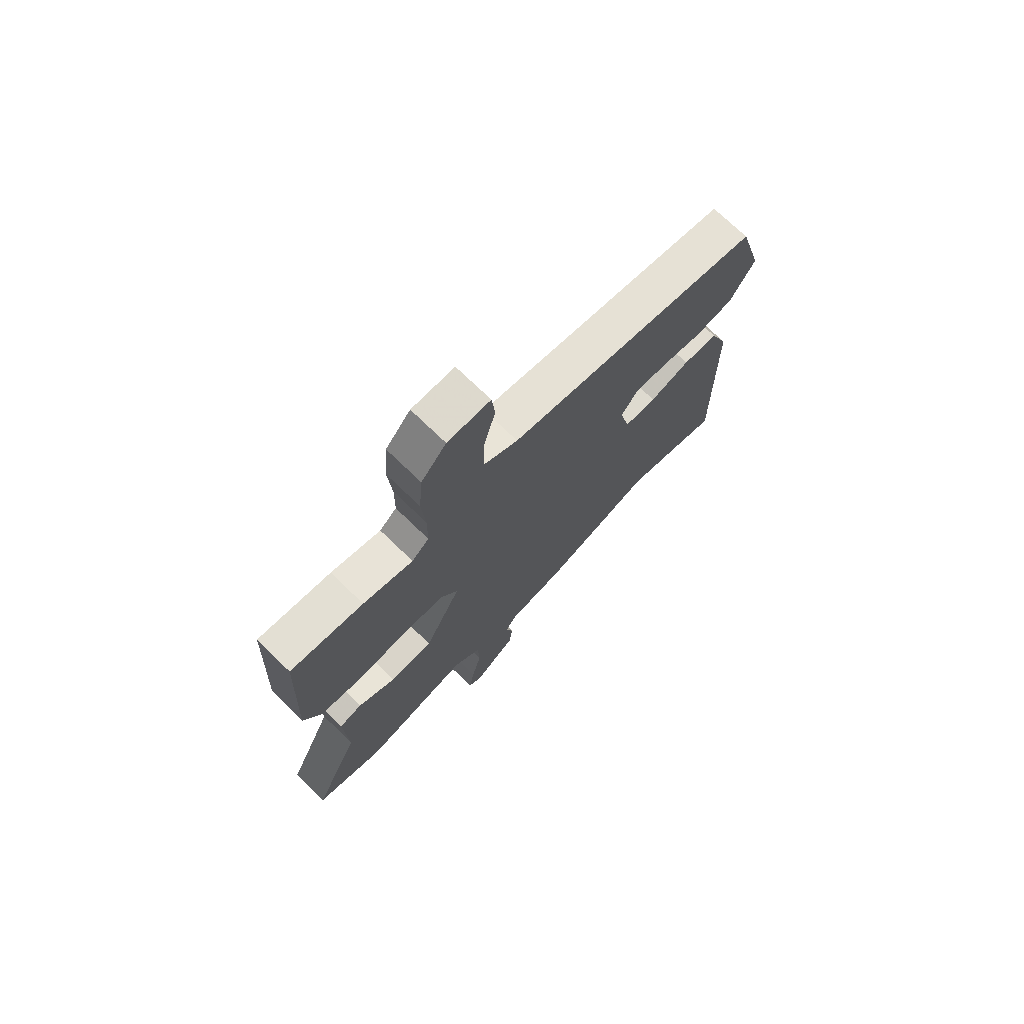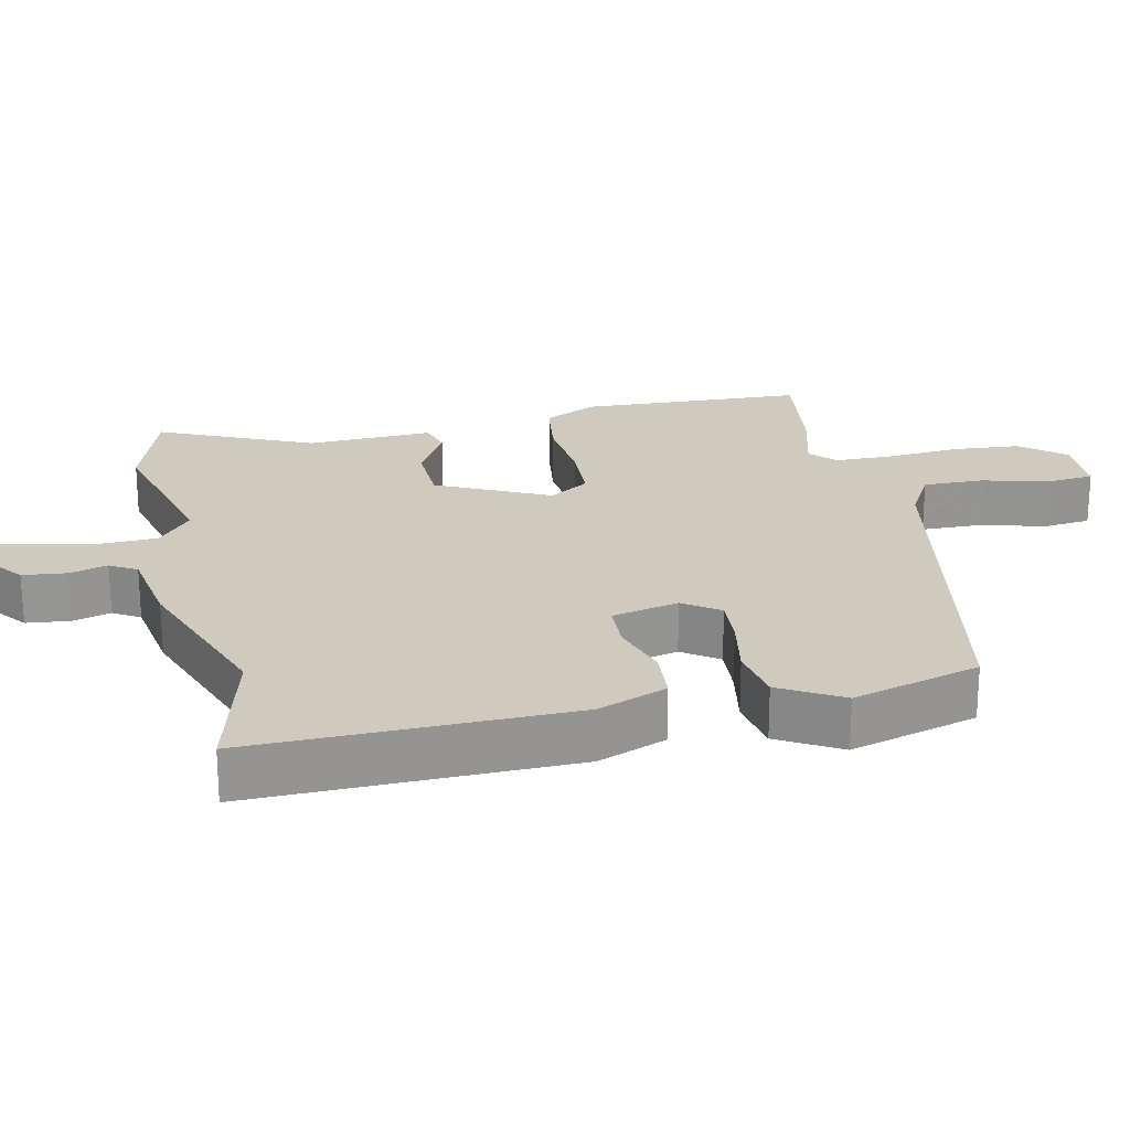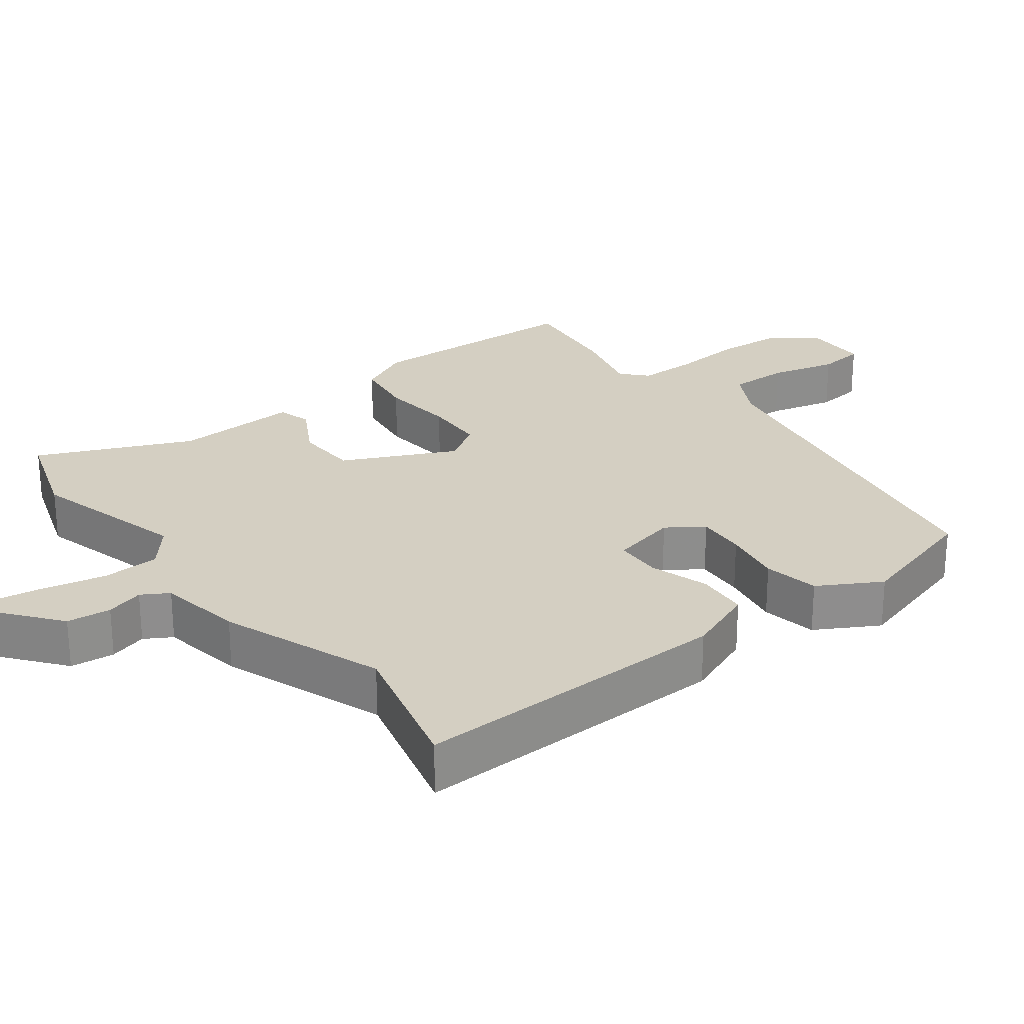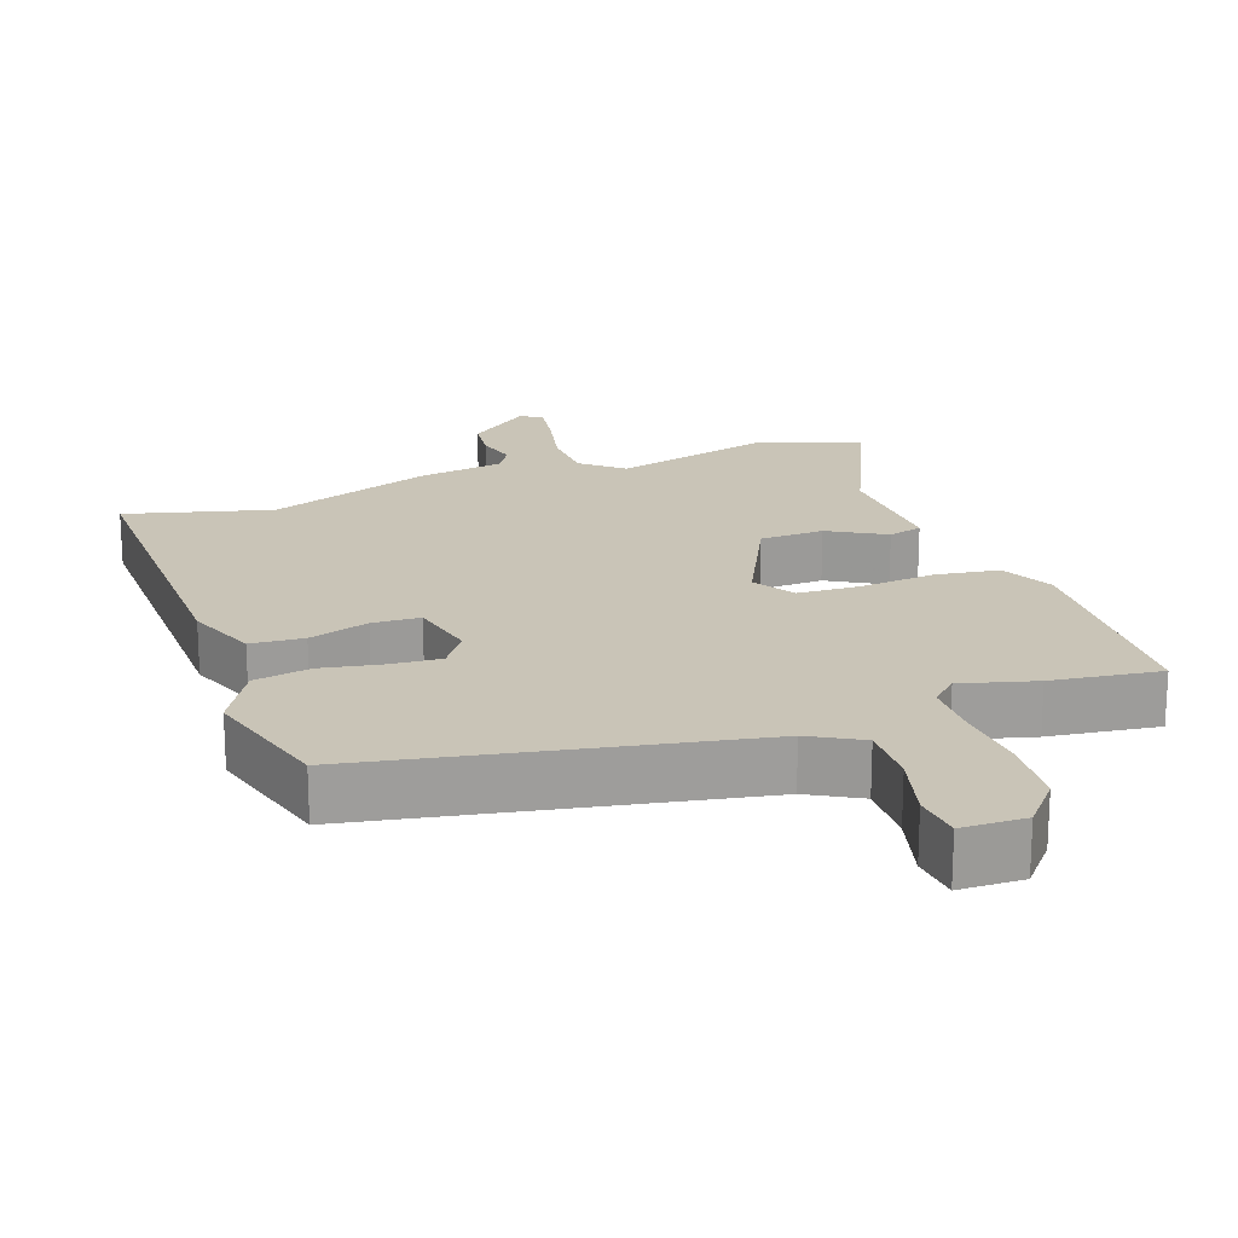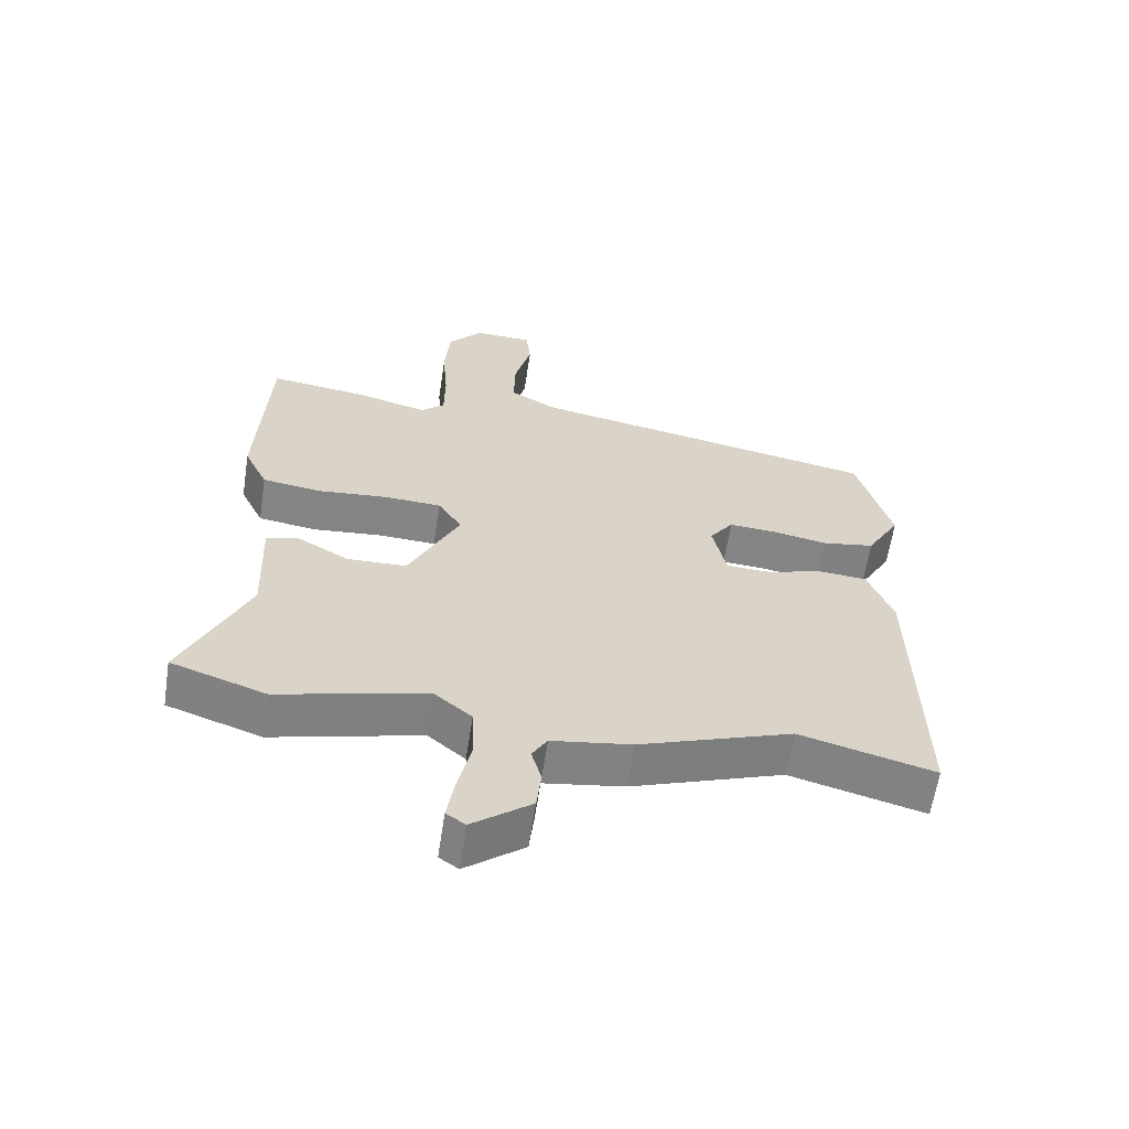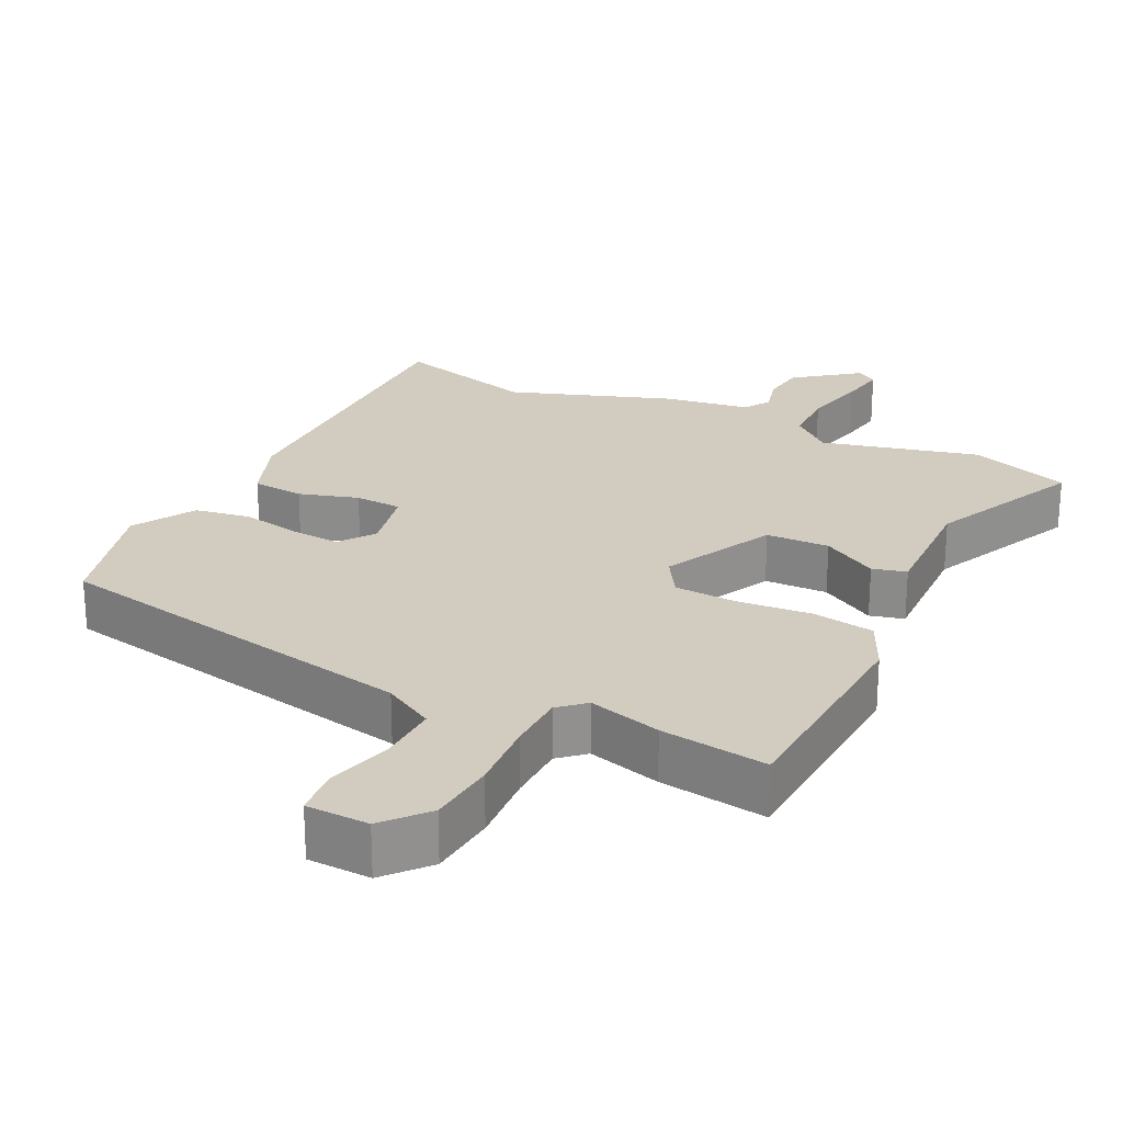
<metadata>
{"format":"obj","ext":"obj","renderer":"f3d","projection":"perspective","resolution":1024,"background":"white","views":[{"elev":73.2,"azim":134.1,"up":"+Z"},{"elev":23.0,"azim":-102.5,"up":"+Y"},{"elev":25.7,"azim":-127.8,"up":"+Y"},{"elev":19.9,"azim":-19.8,"up":"+Y"},{"elev":-61.7,"azim":171.3,"up":"+Z"},{"elev":24.2,"azim":26.7,"up":"+Y"}]}
</metadata>
<code>
v -0.313 0.07 -0.45
v -0.516 0.07 -0.504
v -0.509 0.07 -0.049
v -0.471 0.07 0.049
v -0.397 0.07 0.055
v -0.313 0.07 0.029
v -0.246 0.07 0.032
v -0.225 0.07 0.127
v -0.261 0.07 0.178
v -0.331 0.07 0.173
v -0.416 0.07 0.157
v -0.495 0.07 0.171
v -0.546 0.07 0.259
v -0.495 0.07 0.441
v 0.036 0.07 0.542
v 0.108 0.07 0.582
v 0.106 0.07 0.668
v 0.081 0.07 0.762
v 0.088 0.07 0.829
v 0.177 0.07 0.831
v 0.229 0.07 0.77
v 0.237 0.07 0.674
v 0.229 0.07 0.571
v 0.23 0.07 0.488
v 0.266 0.07 0.455
v 0.37 0.07 0.483
v 0.522 0.07 0.503
v 0.537 0.07 0.186
v 0.501 0.07 0.111
v 0.413 0.07 0.098
v 0.307 0.07 0.108
v 0.219 0.07 0.104
v 0.183 0.07 0.047
v 0.26 0.07 -0.111
v 0.35 0.07 -0.114
v 0.429 0.07 -0.069
v 0.477 0.07 -0.082
v 0.47 0.07 -0.26
v 0.568 0.07 -0.477
v 0.425 0.07 -0.526
v 0.201 0.07 -0.468
v 0.144 0.07 -0.516
v 0.141 0.07 -0.598
v 0.161 0.07 -0.688
v 0.172 0.07 -0.756
v 0.143 0.07 -0.776
v 0.054 0.07 -0.707
v 0.047 0.07 -0.644
v 0.062 0.07 -0.59
v 0.039 0.07 -0.552
v -0.082 0.07 -0.533
v -0.313 0 -0.45
v -0.516 0 -0.504
v -0.509 0 -0.049
v -0.471 0 0.049
v -0.397 0 0.055
v -0.313 0 0.029
v -0.246 0 0.032
v -0.225 0 0.127
v -0.261 0 0.178
v -0.331 0 0.173
v -0.416 0 0.157
v -0.495 0 0.171
v -0.546 0 0.259
v -0.495 0 0.441
v 0.036 0 0.542
v 0.108 0 0.582
v 0.106 0 0.668
v 0.081 0 0.762
v 0.088 0 0.829
v 0.177 0 0.831
v 0.229 0 0.77
v 0.237 0 0.674
v 0.229 0 0.571
v 0.23 0 0.488
v 0.266 0 0.455
v 0.37 0 0.483
v 0.522 0 0.503
v 0.537 0 0.186
v 0.501 0 0.111
v 0.413 0 0.098
v 0.307 0 0.108
v 0.219 0 0.104
v 0.183 0 0.047
v 0.26 0 -0.111
v 0.35 0 -0.114
v 0.429 0 -0.069
v 0.477 0 -0.082
v 0.47 0 -0.26
v 0.568 0 -0.477
v 0.425 0 -0.526
v 0.201 0 -0.468
v 0.144 0 -0.516
v 0.141 0 -0.598
v 0.161 0 -0.688
v 0.172 0 -0.756
v 0.143 0 -0.776
v 0.054 0 -0.707
v 0.047 0 -0.644
v 0.062 0 -0.59
v 0.039 0 -0.552
v -0.082 0 -0.533
f 50 51 1
f 46 47 48 49
f 44 45 46 49
f 43 44 49 50
f 42 43 50
f 41 42 50 1
f 38 39 40 41
f 35 36 37 38
f 34 35 38 41
f 33 34 41 1
f 28 29 30 31
f 28 31 32
f 25 26 27 28
f 24 25 28 32
f 23 24 32 33
f 17 18 19 20
f 16 17 20 21
f 12 13 14 15
f 10 11 12 15
f 9 10 15 16
f 8 9 16
f 7 8 16
f 3 4 5 6
f 3 6 7
f 2 3 7
f 1 2 7 16
f 21 22 23 33
f 1 16 21 33
f 52 102 101
f 100 99 98 97
f 100 97 96 95
f 101 100 95 94
f 101 94 93
f 52 101 93 92
f 92 91 90 89
f 89 88 87 86
f 92 89 86 85
f 52 92 85 84
f 82 81 80 79
f 83 82 79
f 79 78 77 76
f 83 79 76 75
f 84 83 75 74
f 71 70 69 68
f 72 71 68 67
f 66 65 64 63
f 66 63 62 61
f 67 66 61 60
f 67 60 59
f 67 59 58
f 57 56 55 54
f 58 57 54
f 58 54 53
f 67 58 53 52
f 84 74 73 72
f 84 72 67 52
f 1 52 53 2
f 2 53 54 3
f 3 54 55 4
f 4 55 56 5
f 5 56 57 6
f 6 57 58 7
f 7 58 59 8
f 8 59 60 9
f 9 60 61 10
f 10 61 62 11
f 11 62 63 12
f 12 63 64 13
f 13 64 65 14
f 14 65 66 15
f 15 66 67 16
f 16 67 68 17
f 17 68 69 18
f 18 69 70 19
f 19 70 71 20
f 20 71 72 21
f 21 72 73 22
f 22 73 74 23
f 23 74 75 24
f 24 75 76 25
f 25 76 77 26
f 26 77 78 27
f 27 78 79 28
f 28 79 80 29
f 29 80 81 30
f 30 81 82 31
f 31 82 83 32
f 32 83 84 33
f 33 84 85 34
f 34 85 86 35
f 35 86 87 36
f 36 87 88 37
f 37 88 89 38
f 38 89 90 39
f 39 90 91 40
f 40 91 92 41
f 41 92 93 42
f 42 93 94 43
f 43 94 95 44
f 44 95 96 45
f 45 96 97 46
f 46 97 98 47
f 47 98 99 48
f 48 99 100 49
f 49 100 101 50
f 50 101 102 51
f 51 102 52 1

</code>
